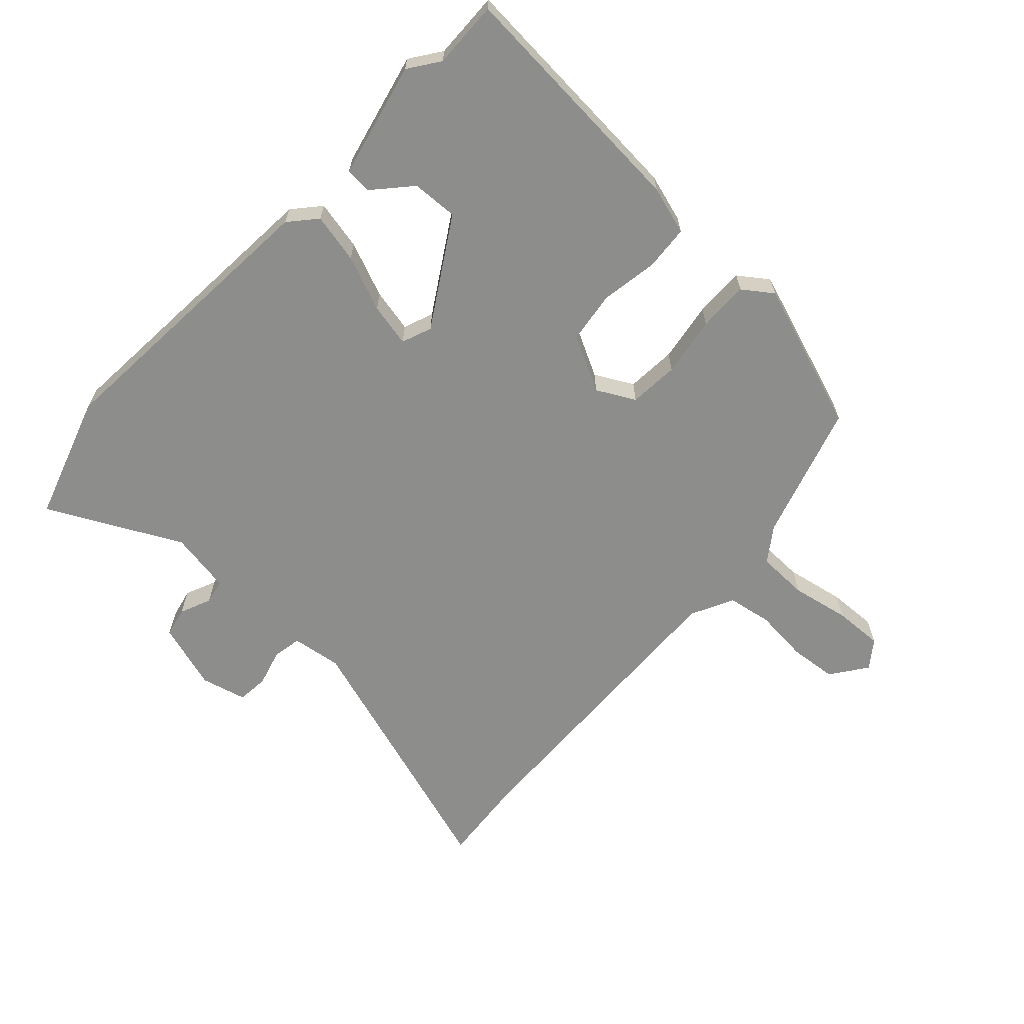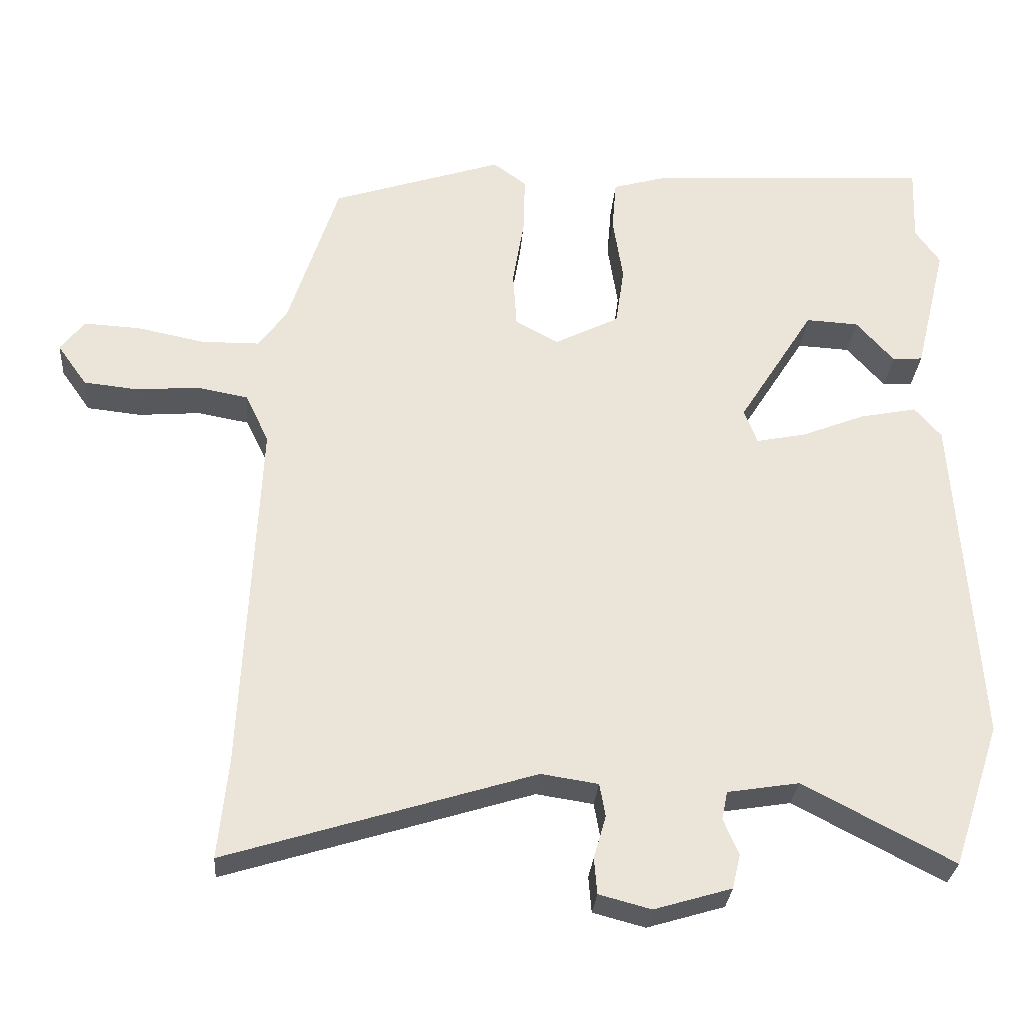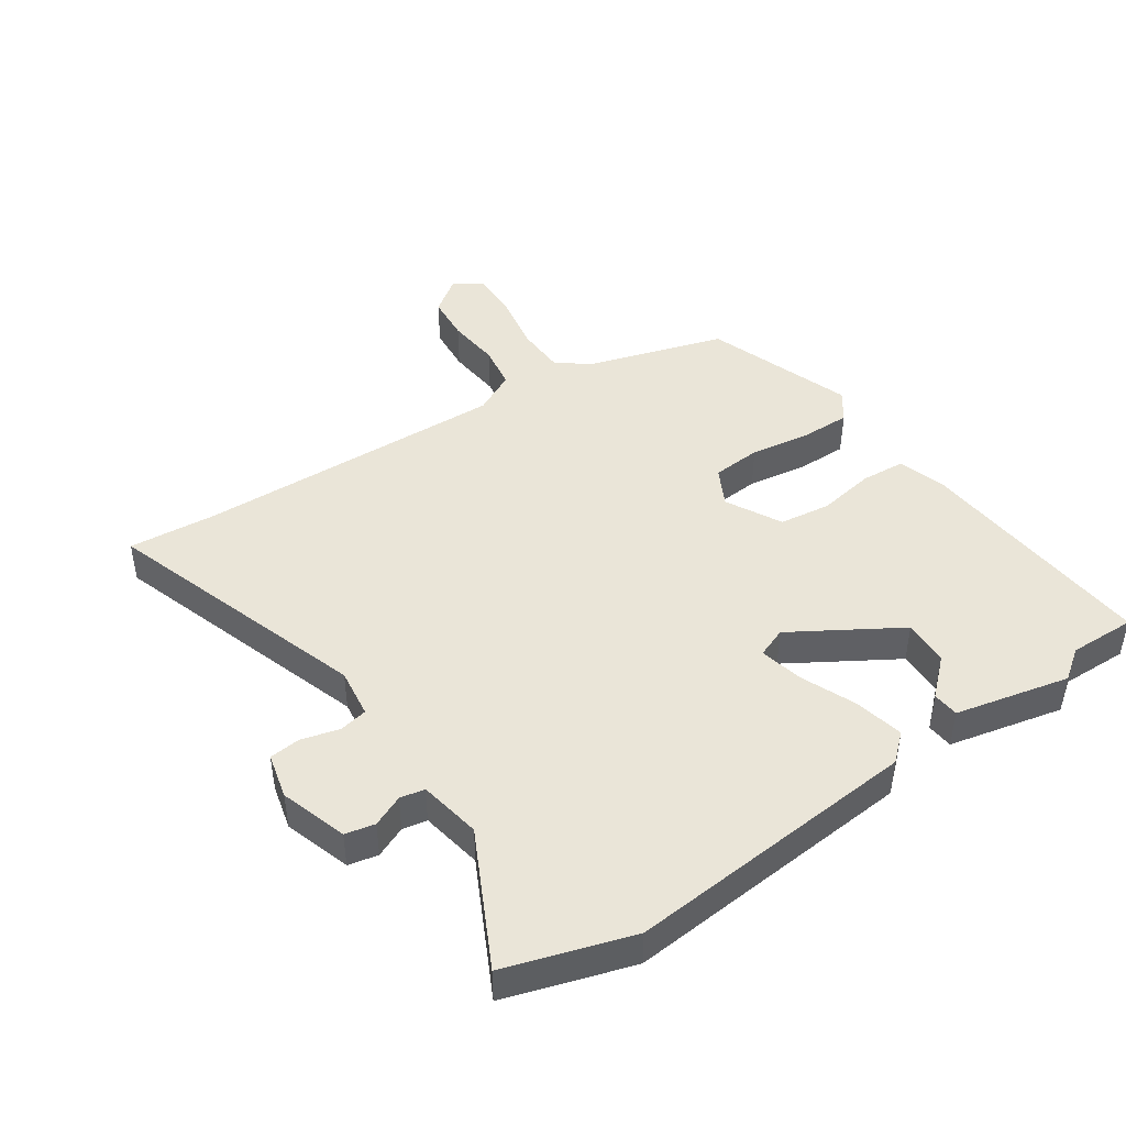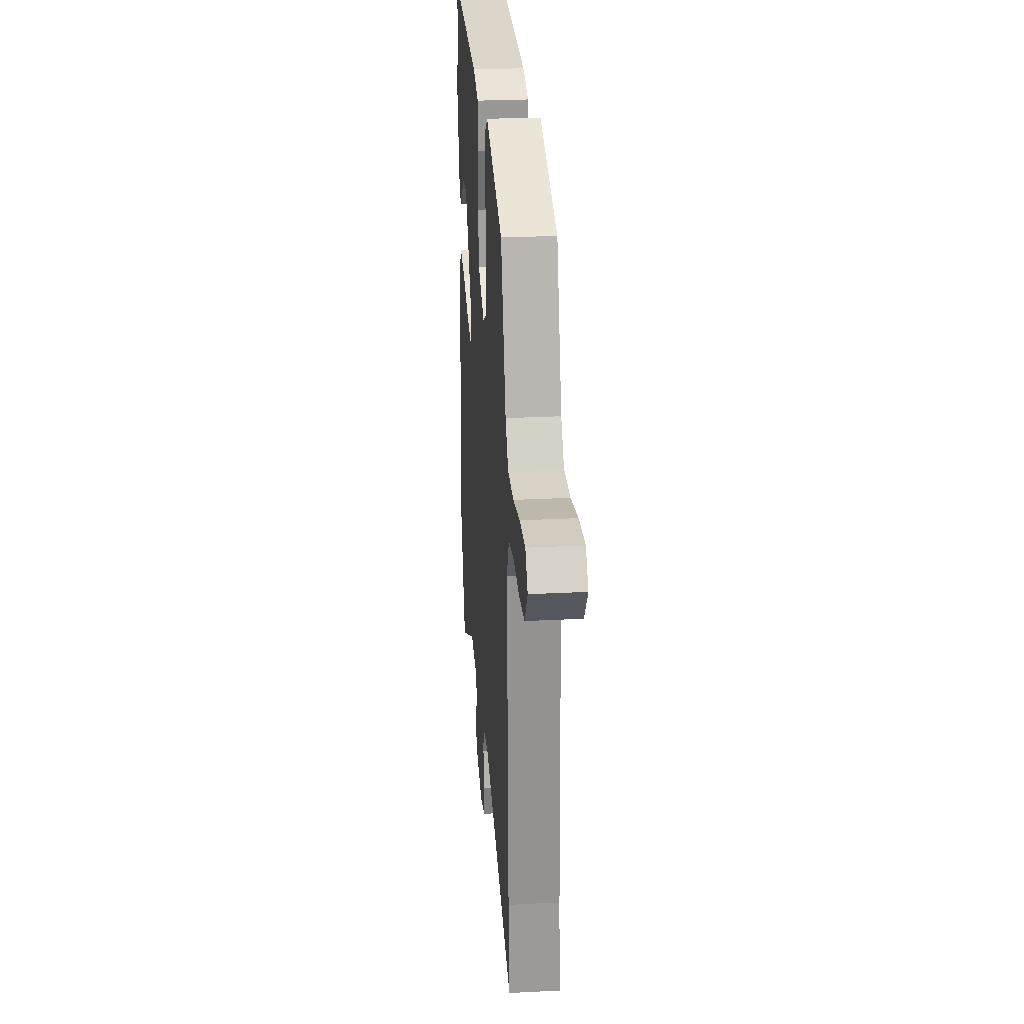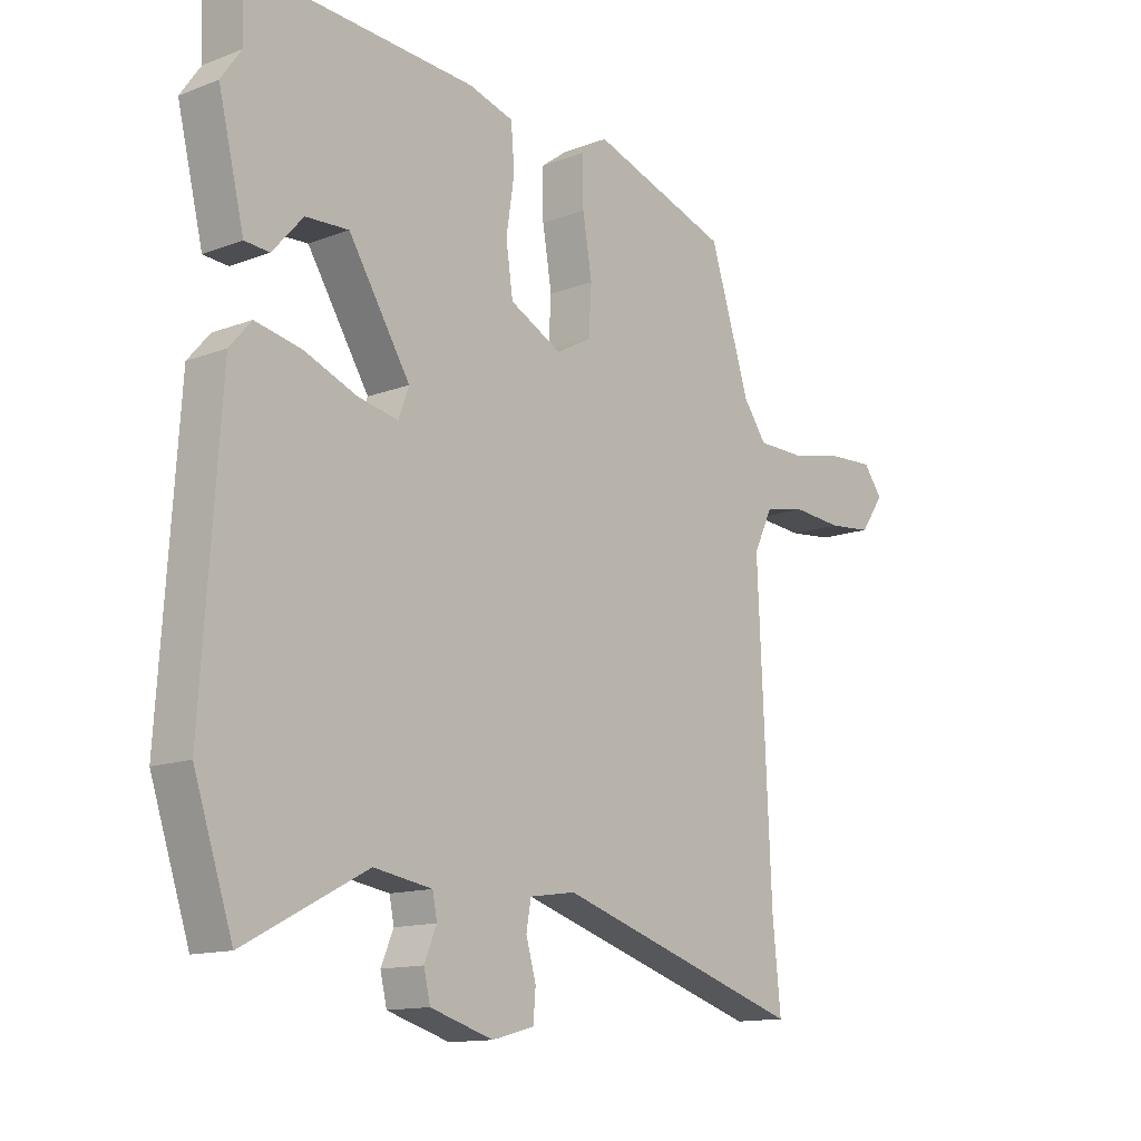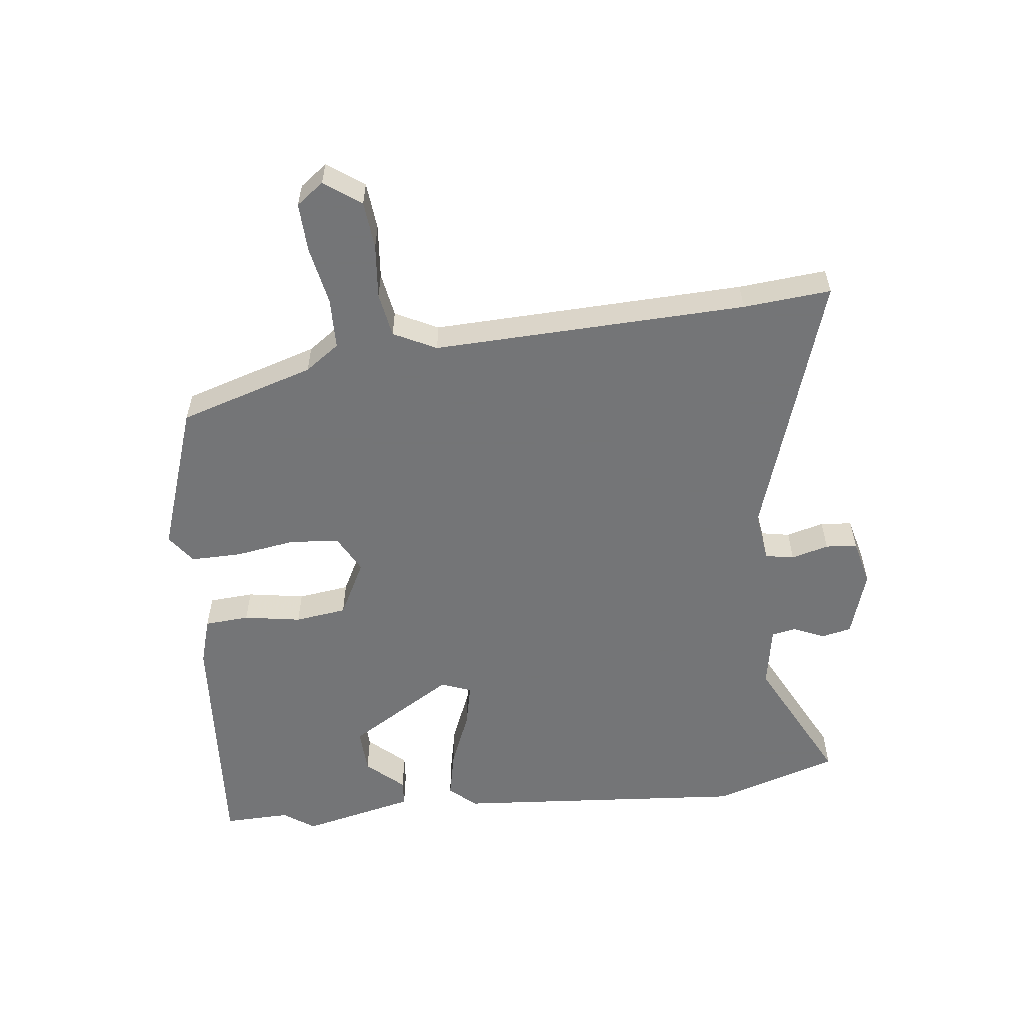
<metadata>
{"format":"obj","ext":"obj","renderer":"f3d","projection":"perspective","resolution":1024,"background":"white","views":[{"elev":-64.5,"azim":-43.4,"up":"+Y"},{"elev":-29.3,"azim":175.6,"up":"+Z"},{"elev":44.9,"azim":-125.1,"up":"+Y"},{"elev":26.6,"azim":85.4,"up":"+Z"},{"elev":-13.4,"azim":-49.3,"up":"+Z"},{"elev":-56.4,"azim":96.0,"up":"+Y"}]}
</metadata>
<code>
v -0.498 0.07 0.445
v -0.502 0.07 0.551
v -0.113 0.07 0.528
v -0.036 0.07 0.506
v -0.03 0.07 0.435
v -0.044 0.07 0.344
v -0.032 0.07 0.262
v 0.057 0.07 0.217
v 0.117 0.07 0.25
v 0.122 0.07 0.329
v 0.106 0.07 0.424
v 0.104 0.07 0.504
v 0.15 0.07 0.538
v 0.387 0.07 0.46
v 0.456 0.07 0.246
v 0.495 0.07 0.192
v 0.576 0.07 0.191
v 0.669 0.07 0.21
v 0.747 0.07 0.214
v 0.78 0.07 0.171
v 0.739 0.07 0.113
v 0.664 0.07 0.105
v 0.578 0.07 0.112
v 0.507 0.07 0.099
v 0.474 0.07 0.031
v 0.497 0.07 -0.466
v 0.511 0.07 -0.605
v 0.086 0.07 -0.473
v 0.007 0.07 -0.485
v -0.001 0.07 -0.531
v 0.016 0.07 -0.59
v 0.012 0.07 -0.64
v -0.06 0.07 -0.659
v -0.167 0.07 -0.627
v -0.178 0.07 -0.58
v -0.157 0.07 -0.53
v -0.165 0.07 -0.491
v -0.264 0.07 -0.475
v -0.472 0.07 -0.584
v -0.538 0.07 -0.386
v -0.507 0.07 0.082
v -0.47 0.07 0.125
v -0.391 0.07 0.109
v -0.303 0.07 0.074
v -0.234 0.07 0.06
v -0.216 0.07 0.108
v -0.321 0.07 0.275
v -0.394 0.07 0.271
v -0.446 0.07 0.212
v -0.488 0.07 0.215
v -0.532 0.07 0.396
v -0.498 0 0.445
v -0.502 0 0.551
v -0.113 0 0.528
v -0.036 0 0.506
v -0.03 0 0.435
v -0.044 0 0.344
v -0.032 0 0.262
v 0.057 0 0.217
v 0.117 0 0.25
v 0.122 0 0.329
v 0.106 0 0.424
v 0.104 0 0.504
v 0.15 0 0.538
v 0.387 0 0.46
v 0.456 0 0.246
v 0.495 0 0.192
v 0.576 0 0.191
v 0.669 0 0.21
v 0.747 0 0.214
v 0.78 0 0.171
v 0.739 0 0.113
v 0.664 0 0.105
v 0.578 0 0.112
v 0.507 0 0.099
v 0.474 0 0.031
v 0.497 0 -0.466
v 0.511 0 -0.605
v 0.086 0 -0.473
v 0.007 0 -0.485
v -0.001 0 -0.531
v 0.016 0 -0.59
v 0.012 0 -0.64
v -0.06 0 -0.659
v -0.167 0 -0.627
v -0.178 0 -0.58
v -0.157 0 -0.53
v -0.165 0 -0.491
v -0.264 0 -0.475
v -0.472 0 -0.584
v -0.538 0 -0.386
v -0.507 0 0.082
v -0.47 0 0.125
v -0.391 0 0.109
v -0.303 0 0.074
v -0.234 0 0.06
v -0.216 0 0.108
v -0.321 0 0.275
v -0.394 0 0.271
v -0.446 0 0.212
v -0.488 0 0.215
v -0.532 0 0.396
f 48 49 50 51
f 47 48 51 1
f 41 42 43 44
f 41 44 45
f 38 39 40 41
f 37 38 41 45
f 36 37 45 46
f 34 35 36
f 33 34 36
f 30 31 32 33
f 29 30 33 36
f 26 27 28
f 25 26 28
f 24 25 28 29
f 20 21 22 23
f 20 23 24
f 17 18 19 20
f 16 17 20 24
f 15 16 24 29
f 10 11 12 13
f 9 10 13 14
f 3 4 5 6
f 3 6 7
f 47 1 2 3
f 46 47 3 7
f 9 14 15 29
f 8 9 29 36
f 7 8 36 46
f 102 101 100 99
f 52 102 99 98
f 95 94 93 92
f 96 95 92
f 92 91 90 89
f 96 92 89 88
f 97 96 88 87
f 87 86 85
f 87 85 84
f 84 83 82 81
f 87 84 81 80
f 79 78 77
f 79 77 76
f 80 79 76 75
f 74 73 72 71
f 75 74 71
f 71 70 69 68
f 75 71 68 67
f 80 75 67 66
f 64 63 62 61
f 65 64 61 60
f 57 56 55 54
f 58 57 54
f 54 53 52 98
f 58 54 98 97
f 80 66 65 60
f 87 80 60 59
f 97 87 59 58
f 1 52 53 2
f 2 53 54 3
f 3 54 55 4
f 4 55 56 5
f 5 56 57 6
f 6 57 58 7
f 7 58 59 8
f 8 59 60 9
f 9 60 61 10
f 10 61 62 11
f 11 62 63 12
f 12 63 64 13
f 13 64 65 14
f 14 65 66 15
f 15 66 67 16
f 16 67 68 17
f 17 68 69 18
f 18 69 70 19
f 19 70 71 20
f 20 71 72 21
f 21 72 73 22
f 22 73 74 23
f 23 74 75 24
f 24 75 76 25
f 25 76 77 26
f 26 77 78 27
f 27 78 79 28
f 28 79 80 29
f 29 80 81 30
f 30 81 82 31
f 31 82 83 32
f 32 83 84 33
f 33 84 85 34
f 34 85 86 35
f 35 86 87 36
f 36 87 88 37
f 37 88 89 38
f 38 89 90 39
f 39 90 91 40
f 40 91 92 41
f 41 92 93 42
f 42 93 94 43
f 43 94 95 44
f 44 95 96 45
f 45 96 97 46
f 46 97 98 47
f 47 98 99 48
f 48 99 100 49
f 49 100 101 50
f 50 101 102 51
f 51 102 52 1

</code>
